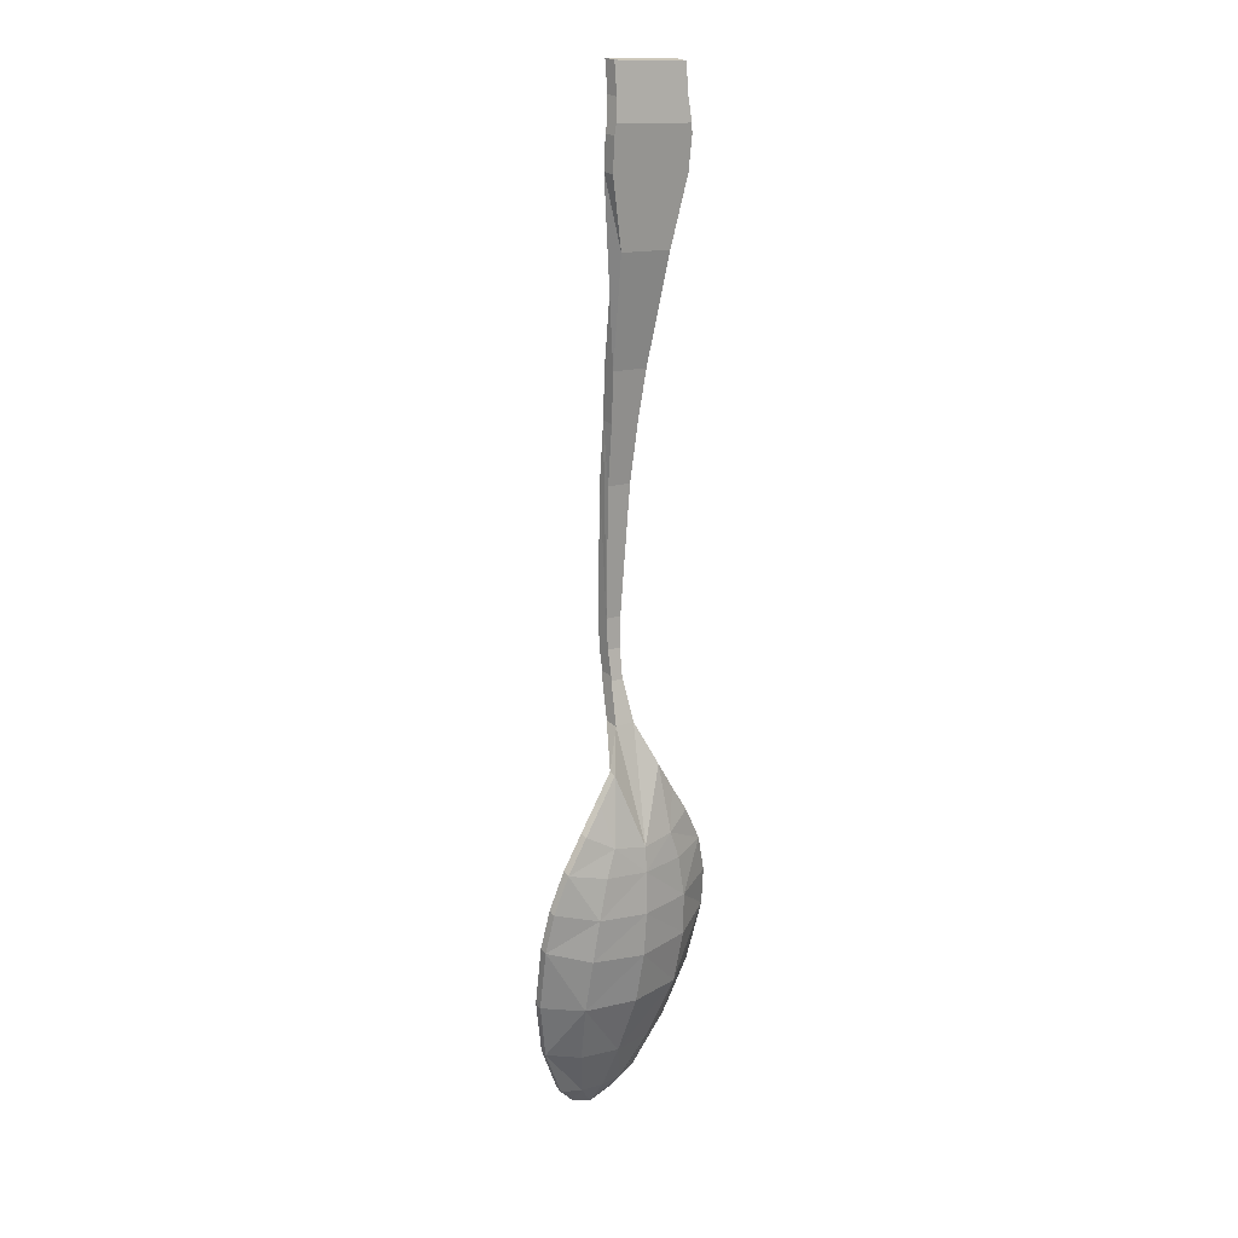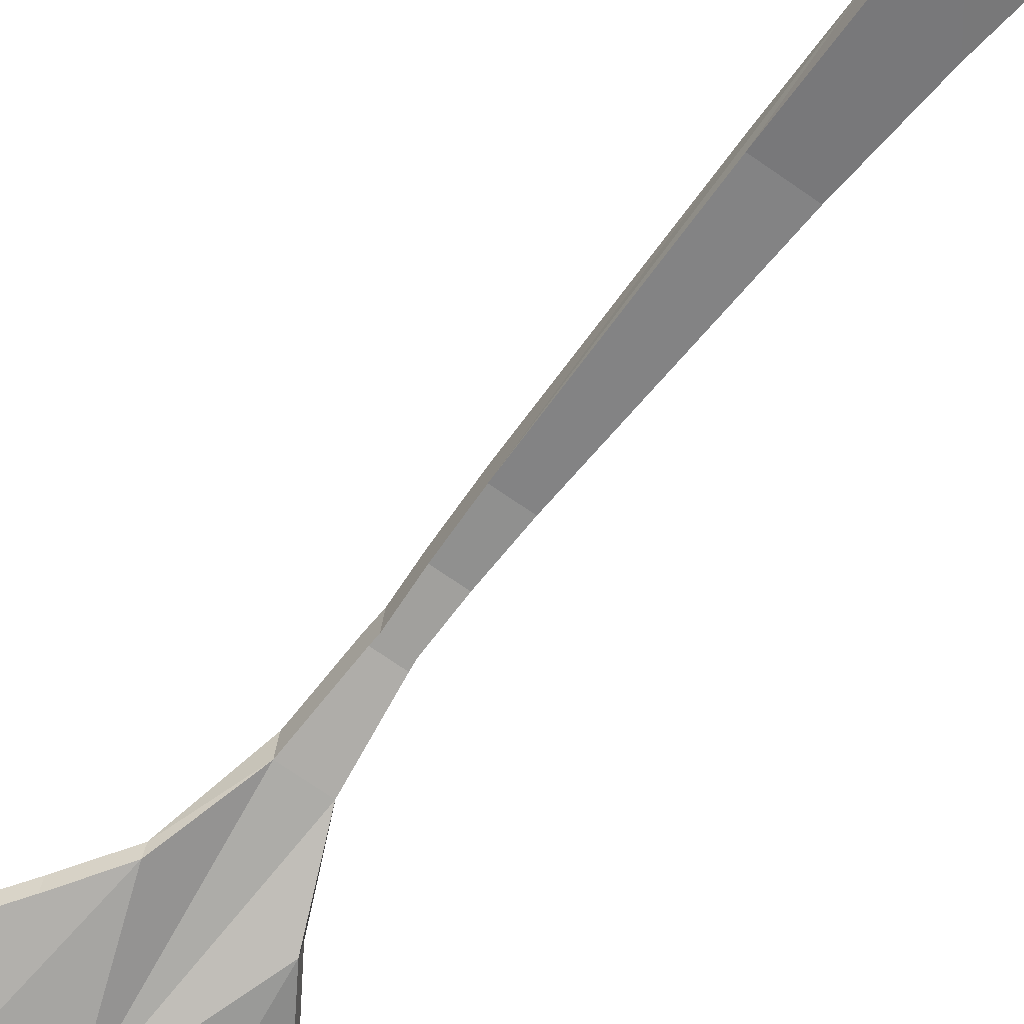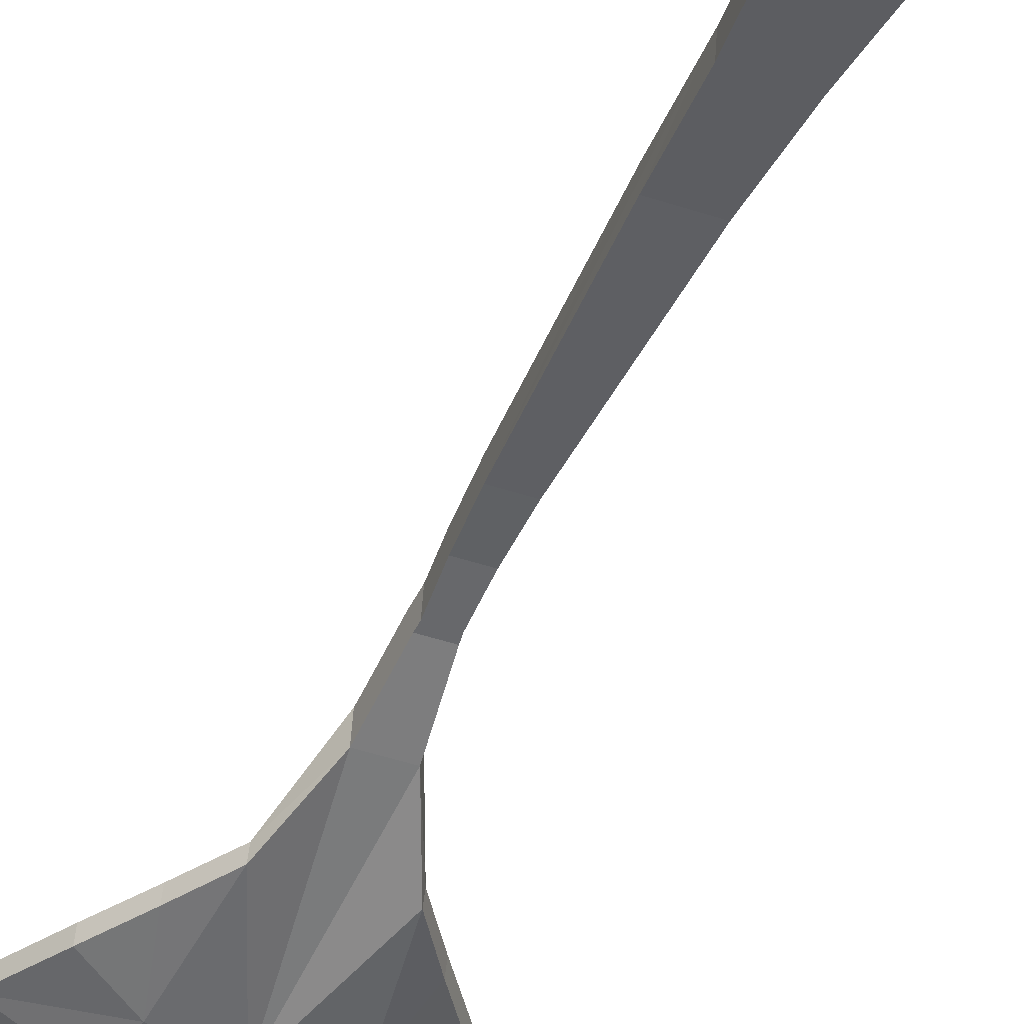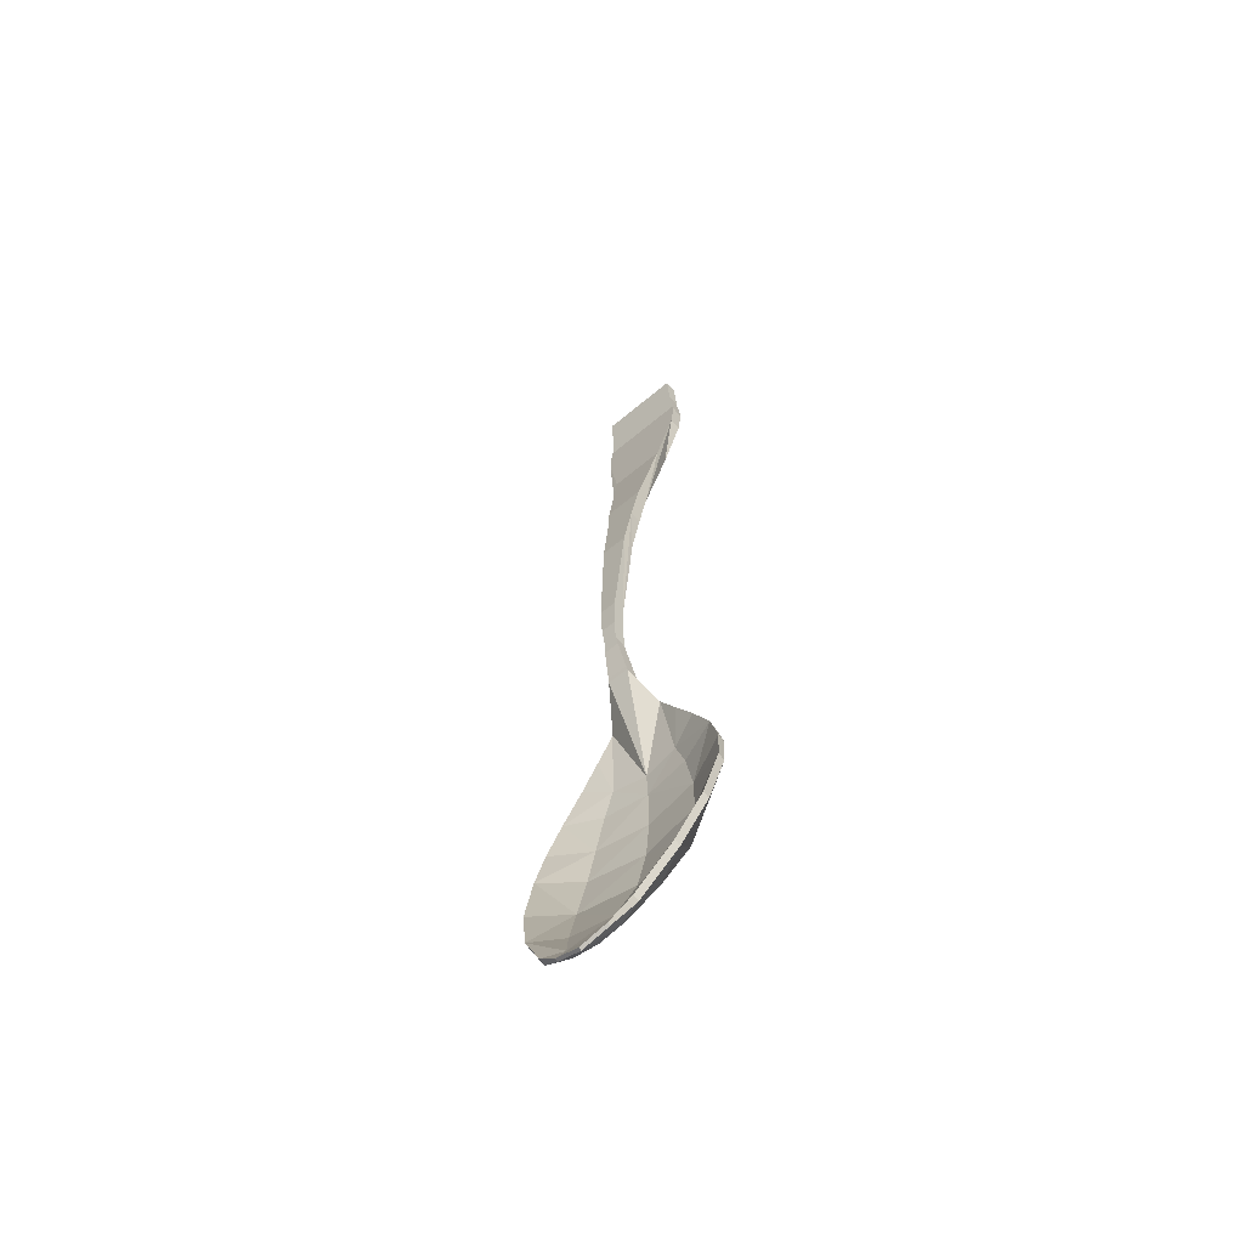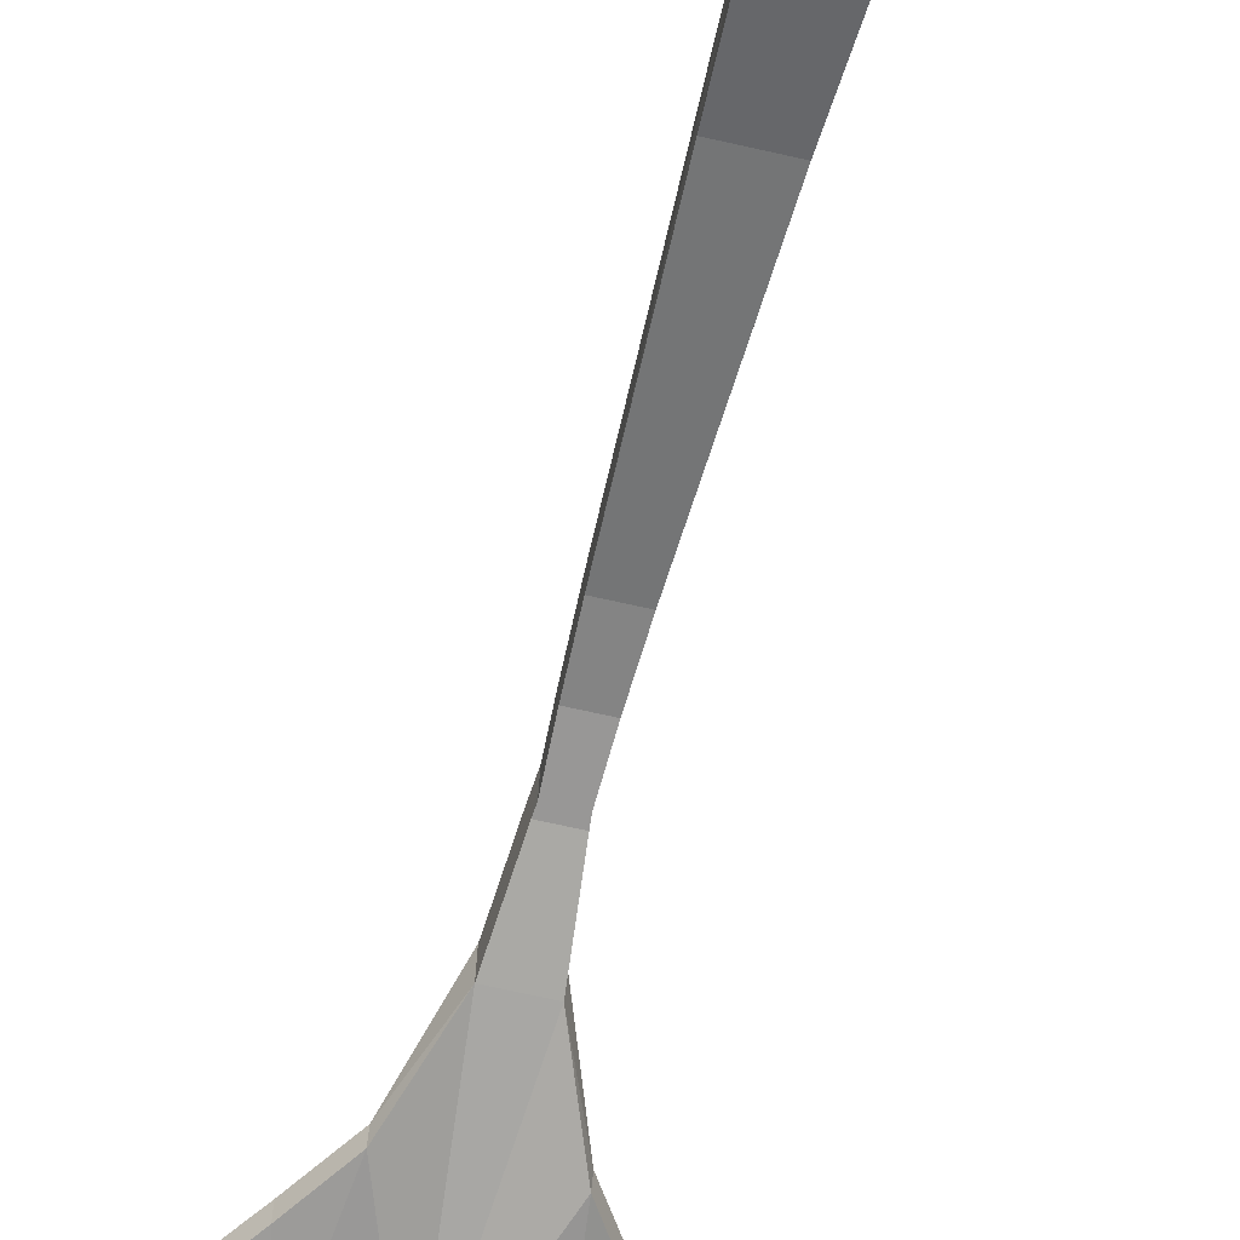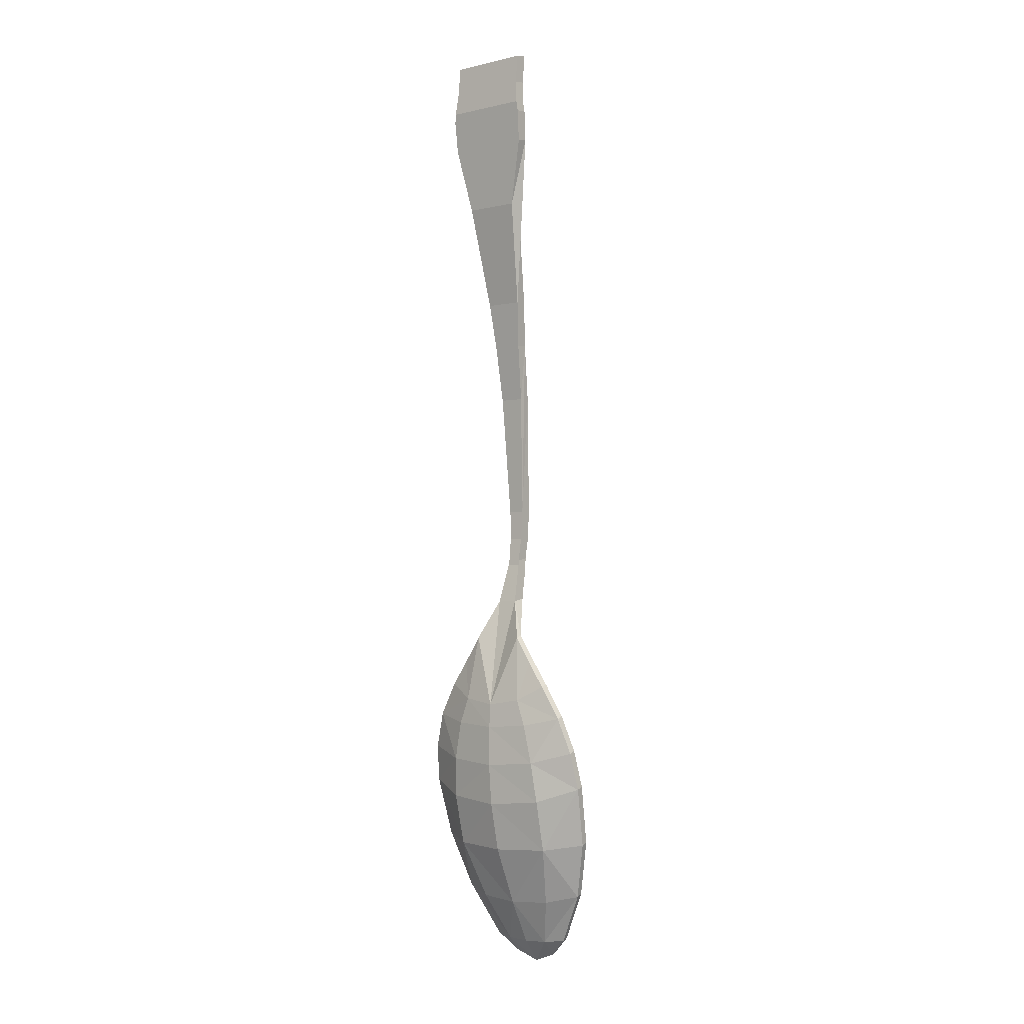
<metadata>
{"format":"obj","ext":"obj","renderer":"f3d","projection":"perspective","resolution":1024,"background":"white","views":[{"elev":13.8,"azim":-41.0,"up":"+Z"},{"elev":-64.4,"azim":-36.3,"up":"+Y"},{"elev":-44.3,"azim":-21.6,"up":"+Y"},{"elev":-58.4,"azim":-138.7,"up":"+Z"},{"elev":-60.0,"azim":-13.8,"up":"+Y"},{"elev":-3.0,"azim":38.8,"up":"+Z"}]}
</metadata>
<code>
o D00497
v 0.007132 0.04293 0.05904
v 0.01728 0.03884 0.0562
v 0.01018 0.04149 0.06815
v 0.04898 0.0538 0.02051
v 0.0534 0.04859 0.03435
v 0.04897 0.05226 0.01988
v 0.0534 0.05022 0.03499
v 0.05475 0.04475 0.04951
v 0.05475 0.04647 0.05019
v 0.04348 0.03884 0.0562
v 0.05363 0.04293 0.05904
v 0.05058 0.04149 0.06815
v 0.03038 0.03735 0.05517
v 0.03038 0.03744 0.06542
v 0.03038 0.04918 0.01795
v 0.03038 0.04269 0.03285
v 0.0443 0.04475 0.03344
v 0.03038 0.03991 0.04522
v 0.04448 0.04167 0.04655
v 0.03639 0.05396 0.0062
v 0.03668 0.05749 0.002395
v 0.0417 0.05555 0.00689
v 0.03898 0.0403 0.07346
v 0.04137 0.04261 0.08356
v 0.04577 0.04256 0.07716
v 0.01939 0.04261 0.08356
v 0.02364 0.04256 0.09007
v 0.02178 0.0403 0.07346
v 0.02364 0.04093 0.08943
v 0.03038 0.03785 0.07149
v 0.0277 0.04516 0.0994
v 0.03038 0.0588 0.000281
v 0.03038 0.05808 -0
v 0.02408 0.05749 0.002395
v 0.01628 0.04004 0.04591
v 0.03038 0.03828 0.04458
v 0.006005 0.04475 0.04951
v 0.007355 0.05022 0.03499
v 0.007355 0.04859 0.03435
v 0.006005 0.04647 0.05019
v 0.01179 0.05226 0.01988
v 0.01987 0.04877 0.01798
v 0.01646 0.04312 0.03279
v 0.03712 0.041 0.08946
v 0.03305 0.04516 0.0994
v 0.02712 0.04716 0.1551
v 0.03249 0.04916 0.1241
v 0.03364 0.04716 0.1551
v 0.02827 0.04916 0.1241
v 0.03038 0.04755 0.0173
v 0.03668 0.0582 0.002676
v 0.0417 0.05702 0.00747
v 0.01499 0.04083 0.07648
v 0.01018 0.04319 0.06882
v 0.01499 0.04256 0.07716
v 0.02408 0.0582 0.002676
v 0.04089 0.05041 0.01863
v 0.03639 0.05559 0.006844
v 0.03038 0.03908 0.06606
v 0.0414 0.04015 0.06678
v 0.04348 0.04047 0.05685
v 0.03038 0.0551 0.006626
v 0.03038 0.03898 0.05581
v 0.02854 0.04899 0.1167
v 0.032 0.0481 0.1106
v 0.03222 0.04899 0.1167
v 0.02876 0.0481 0.1106
v 0.02864 0.04793 0.1094
v 0.03211 0.04793 0.1094
v 0.05363 0.04461 0.05971
v 0.03527 0.04646 0.1819
v 0.02329 0.04122 0.208
v 0.03747 0.04122 0.208
v 0.02549 0.04646 0.1819
v 0.007132 0.04461 0.05971
v 0.05058 0.04319 0.06882
v 0.03898 0.03867 0.07282
v 0.04137 0.04093 0.0829
v 0.01936 0.03852 0.06614
v 0.03038 0.04106 0.03221
v 0.02178 0.03867 0.07282
v 0.01906 0.05702 0.00747
v 0.01906 0.05555 0.00689
v 0.01178 0.0538 0.02051
v 0.04089 0.04877 0.01798
v 0.0443 0.04312 0.03279
v 0.0277 0.0485 0.1001
v 0.03305 0.0485 0.1001
v 0.03038 0.03949 0.07213
v 0.04448 0.04004 0.04591
v 0.04577 0.04083 0.07648
v 0.03712 0.04256 0.09007
v 0.0414 0.03852 0.06614
v 0.04119 0.03565 0.2346
v 0.04122 0.03667 0.2242
v 0.04148 0.03589 0.2321
v 0.03748 0.03829 0.2076
v 0.01957 0.03565 0.2346
v 0.02328 0.03829 0.2076
v 0.01954 0.03667 0.2242
v 0.01928 0.03589 0.2321
v 0.04122 0.03959 0.2246
v 0.03527 0.04354 0.1814
v 0.03427 0.0481 0.17
v 0.03427 0.04518 0.1695
v 0.01954 0.03959 0.2246
v 0.02549 0.04354 0.1814
v 0.02649 0.0481 0.17
v 0.02649 0.04518 0.1695
v 0.04125 0.03862 0.2346
v 0.04148 0.03882 0.2326
v 0.01951 0.03862 0.2346
v 0.01928 0.03882 0.2326
v 0.03363 0.0501 0.1555
v 0.02713 0.0501 0.1555
v 0.02876 0.05119 0.1112
v 0.02857 0.05194 0.1163
v 0.02829 0.05212 0.1242
v 0.032 0.05119 0.1112
v 0.03218 0.05194 0.1163
v 0.03247 0.05212 0.1242
v 0.01939 0.04093 0.0829
v 0.03295 0.04874 0.1012
v 0.03225 0.05081 0.1086
v 0.02781 0.04874 0.1012
v 0.0285 0.05081 0.1086
v 0.04058 0.03619 0.2401
v 0.02018 0.03619 0.2401
v 0.04058 0.03692 0.2475
v 0.03038 0.03692 0.2475
v 0.02018 0.03692 0.2475
v 0.02437 0.05396 0.0062
v 0.03038 0.05347 0.005982
v 0.01628 0.04167 0.04655
v 0.01646 0.04475 0.03344
v 0.01936 0.04015 0.06678
v 0.01728 0.04047 0.05685
v 0.01987 0.05041 0.01863
v 0.02437 0.05559 0.006844
v 0.02018 0.03921 0.2406
v 0.04058 0.03921 0.2406
v 0.04058 0.03995 0.248
v 0.03038 0.03995 0.248
v 0.02018 0.03995 0.248
f 3 1 2
f 4 5 6
f 5 4 7
f 7 8 5
f 8 7 9
f 10 11 12
f 2 13 14
f 15 16 17
f 18 19 17
f 20 21 22
f 23 24 25
f 26 27 28
f 29 30 31
f 32 33 34
f 35 36 13
f 37 38 39
f 38 37 40
f 41 42 43
f 30 44 45
f 46 47 48
f 47 46 49
f 43 42 50
f 51 22 21
f 22 51 52
f 18 17 16
f 53 54 3
f 54 53 55
f 32 34 56
f 15 57 58
f 59 60 61
f 62 15 58
f 32 51 21
f 37 43 35
f 63 61 19
f 64 65 66
f 65 64 67
f 65 68 69
f 68 65 67
f 61 70 9
f 71 72 73
f 72 71 74
f 3 75 1
f 75 3 54
f 23 25 76
f 23 76 60
f 9 11 8
f 11 9 70
f 61 9 19
f 17 9 7
f 58 4 52
f 58 57 4
f 44 77 78
f 35 43 36
f 3 2 79
f 43 50 80
f 79 14 81
f 41 82 83
f 82 41 84
f 81 30 29
f 50 85 86
f 87 88 89
f 36 86 90
f 50 86 80
f 77 91 78
f 33 21 20
f 30 77 44
f 31 30 45
f 3 79 81
f 27 87 89
f 37 35 2
f 24 44 78
f 44 24 92
f 89 92 23
f 28 27 89
f 10 90 8
f 86 5 8
f 77 12 91
f 10 8 11
f 77 93 12
f 37 2 1
f 35 13 2
f 32 62 58
f 20 6 85
f 31 27 29
f 87 27 31
f 45 44 92
f 88 45 92
f 94 95 96
f 95 94 97
f 97 94 98
f 97 98 99
f 99 98 100
f 100 98 101
f 102 95 97
f 102 97 103
f 103 73 102
f 104 103 105
f 103 104 71
f 103 71 73
f 106 99 100
f 106 107 99
f 106 72 107
f 107 108 109
f 108 107 74
f 74 107 72
f 102 110 111
f 110 102 112
f 112 102 73
f 112 73 72
f 112 72 106
f 112 106 113
f 104 74 71
f 74 104 114
f 74 114 108
f 108 114 115
f 107 105 103
f 105 107 48
f 48 107 109
f 48 109 46
f 108 46 109
f 108 49 46
f 108 115 49
f 64 116 67
f 116 64 117
f 117 64 118
f 118 64 49
f 118 49 115
f 119 66 65
f 66 119 120
f 66 120 121
f 66 121 47
f 47 121 114
f 104 105 48
f 104 48 47
f 104 47 114
f 122 55 53
f 55 122 26
f 69 31 45
f 31 69 68
f 88 69 45
f 69 88 123
f 69 123 124
f 69 124 119
f 69 119 65
f 68 87 31
f 87 68 125
f 125 68 126
f 126 68 116
f 116 68 67
f 87 123 88
f 123 87 125
f 29 26 122
f 26 29 27
f 127 98 94
f 98 127 128
f 129 128 127
f 128 129 130
f 128 130 131
f 83 34 132
f 25 78 91
f 78 25 24
f 15 17 57
f 37 39 43
f 33 20 133
f 49 66 47
f 66 49 64
f 42 132 50
f 3 81 53
f 32 58 51
f 20 22 6
f 101 106 100
f 106 101 113
f 85 6 86
f 17 19 9
f 89 23 59
f 86 6 5
f 59 61 63
f 57 17 4
f 132 133 50
f 102 96 95
f 96 102 111
f 34 33 132
f 39 41 43
f 134 18 135
f 17 7 4
f 32 21 33
f 60 76 61
f 83 56 34
f 56 83 82
f 92 24 23
f 86 8 90
f 54 136 137
f 38 135 84
f 39 84 41
f 84 39 38
f 14 10 93
f 61 76 70
f 135 15 138
f 40 134 135
f 56 139 32
f 28 89 59
f 137 59 63
f 84 135 138
f 89 88 92
f 136 28 59
f 50 20 85
f 43 80 36
f 53 81 122
f 135 16 15
f 14 77 30
f 134 63 18
f 82 139 56
f 121 115 114
f 115 121 118
f 122 81 29
f 14 13 10
f 132 33 133
f 41 83 132
f 75 54 137
f 36 80 86
f 98 113 101
f 113 98 112
f 112 98 140
f 140 98 128
f 18 63 19
f 126 119 124
f 119 126 116
f 119 117 120
f 117 119 116
f 125 124 123
f 124 125 126
f 52 6 22
f 6 52 4
f 70 12 11
f 12 70 76
f 36 90 13
f 41 132 42
f 1 40 37
f 40 1 75
f 13 90 10
f 81 14 30
f 76 91 12
f 91 76 25
f 2 14 79
f 93 10 12
f 99 103 97
f 103 99 107
f 58 52 51
f 133 20 50
f 59 23 60
f 120 118 121
f 118 120 117
f 139 15 62
f 137 136 59
f 138 15 139
f 54 55 28
f 40 75 137
f 134 137 63
f 84 138 139
f 139 62 32
f 55 26 28
f 135 18 16
f 40 135 38
f 40 137 134
f 54 28 136
f 84 139 82
f 111 94 96
f 94 111 110
f 94 110 141
f 94 141 127
f 14 93 77
f 129 142 130
f 143 130 142
f 131 140 128
f 140 131 144
f 141 129 127
f 129 141 142
f 130 143 131
f 144 131 143
f 112 141 110
f 141 112 142
f 142 112 143
f 143 112 140
f 144 143 140

</code>
